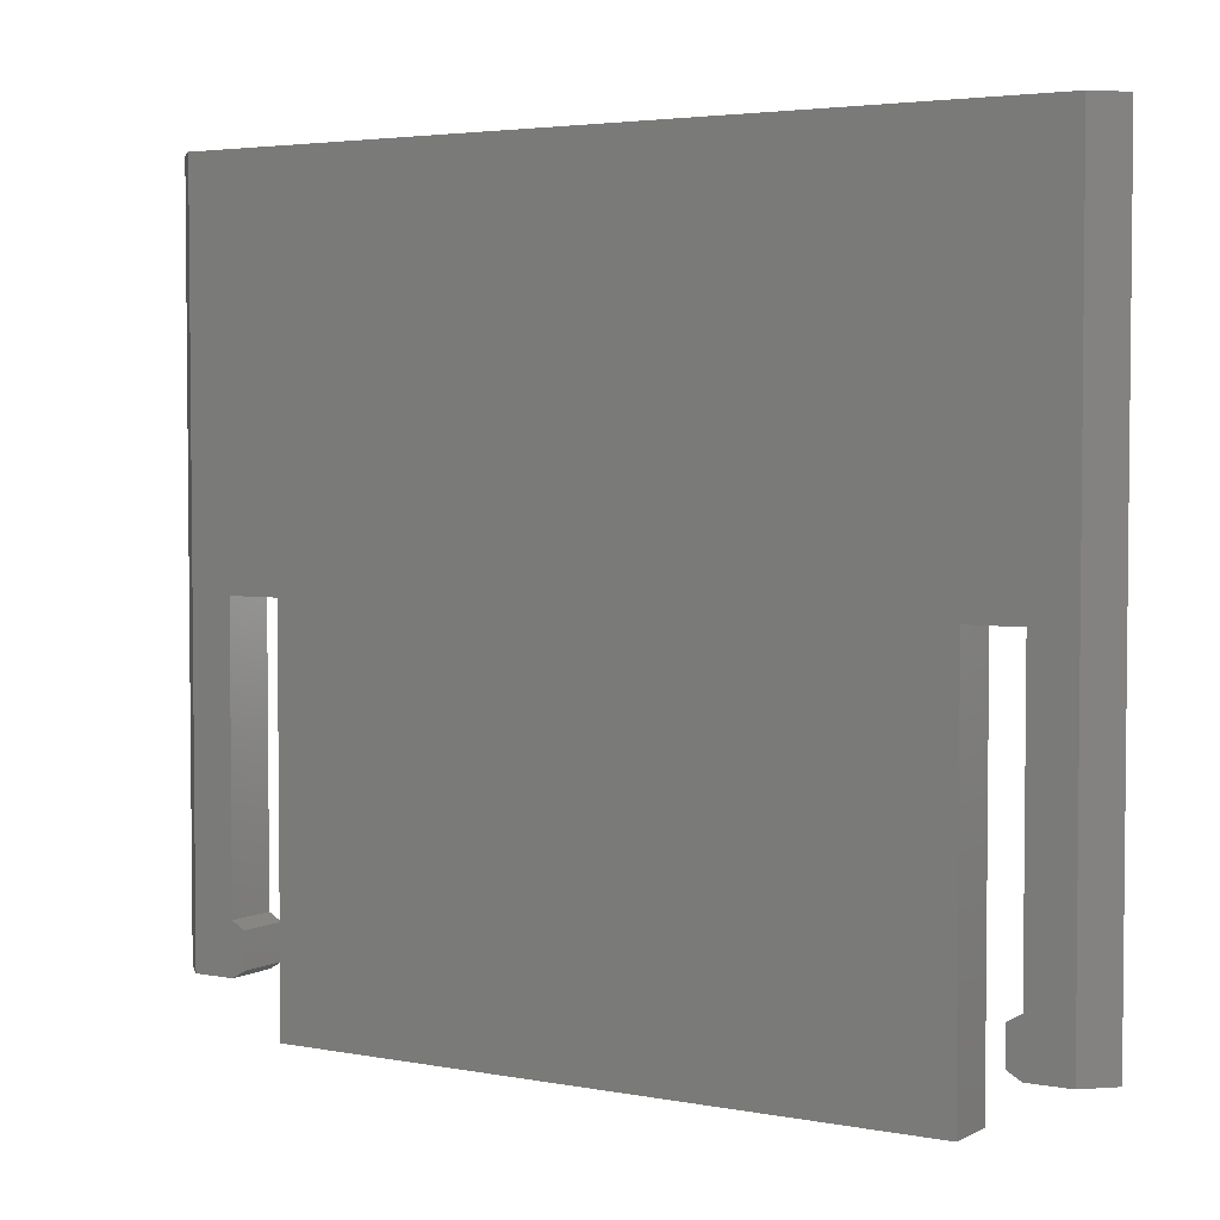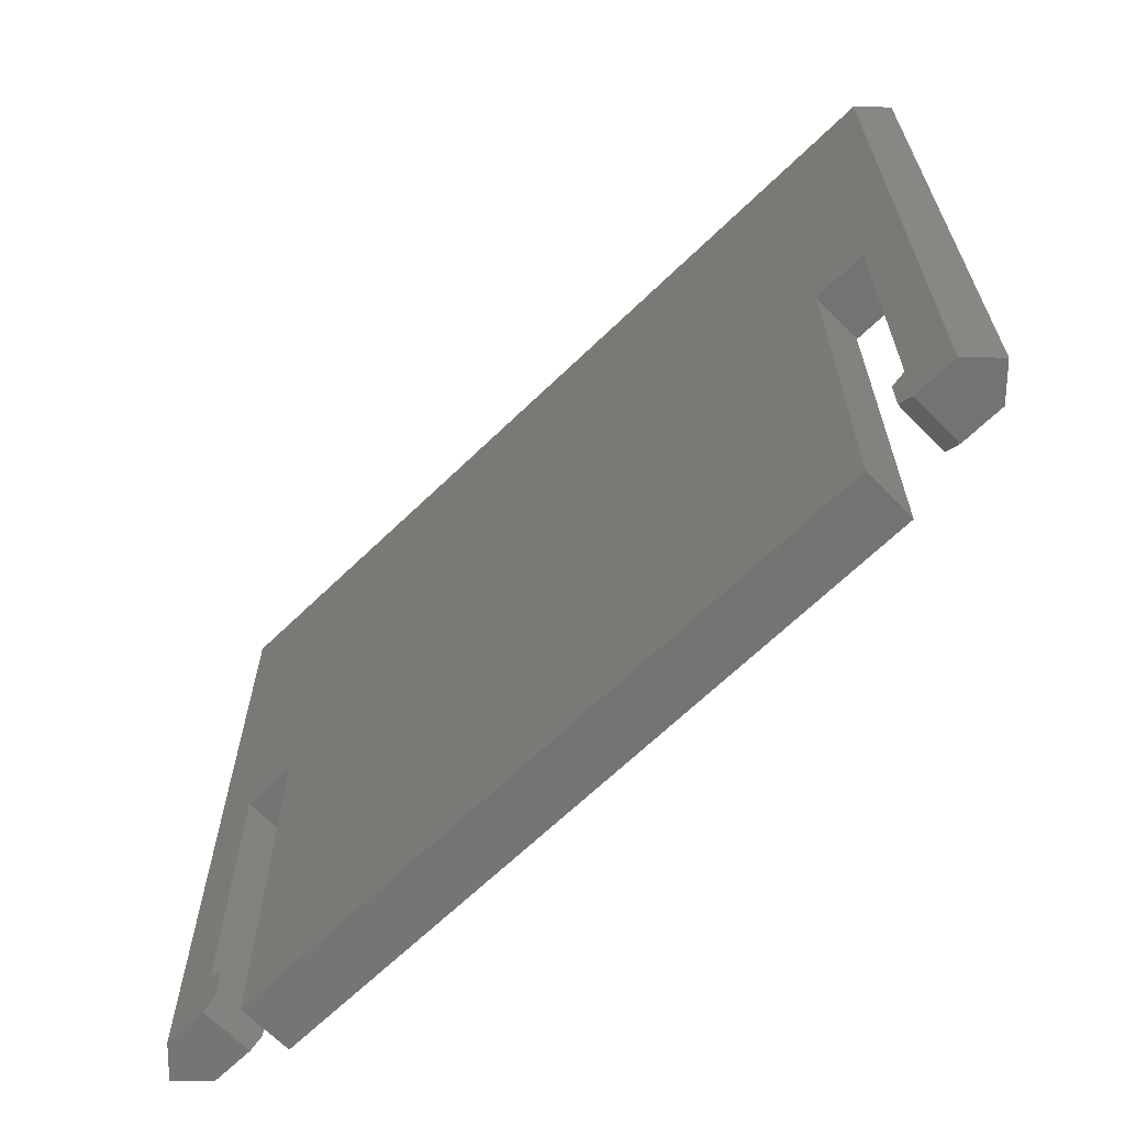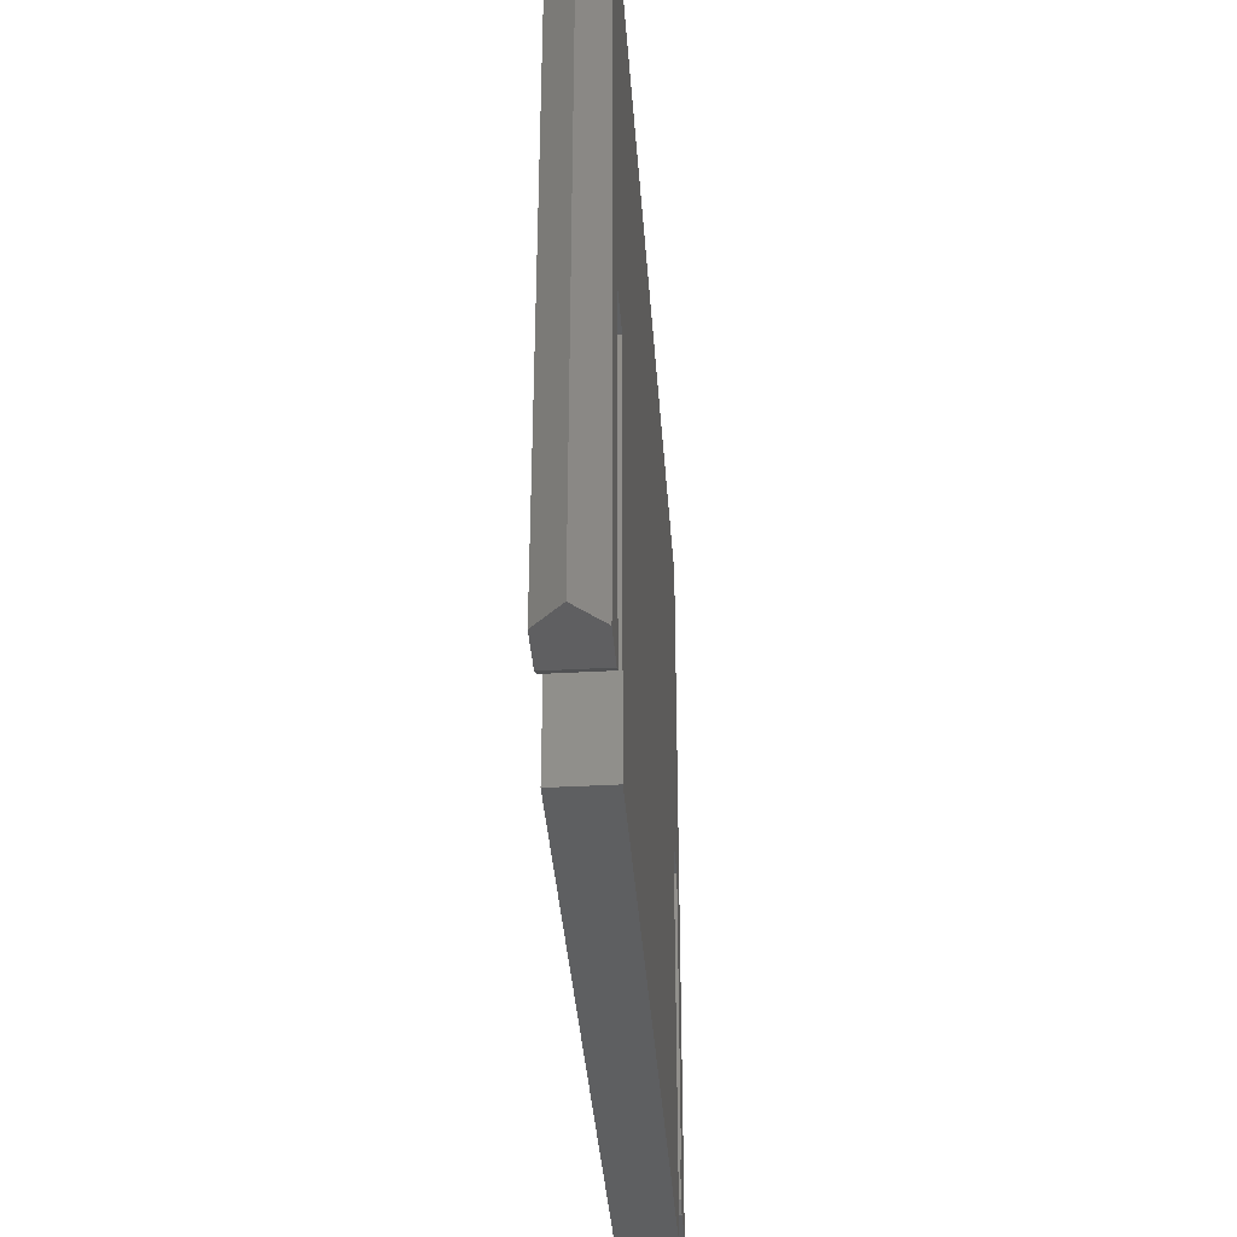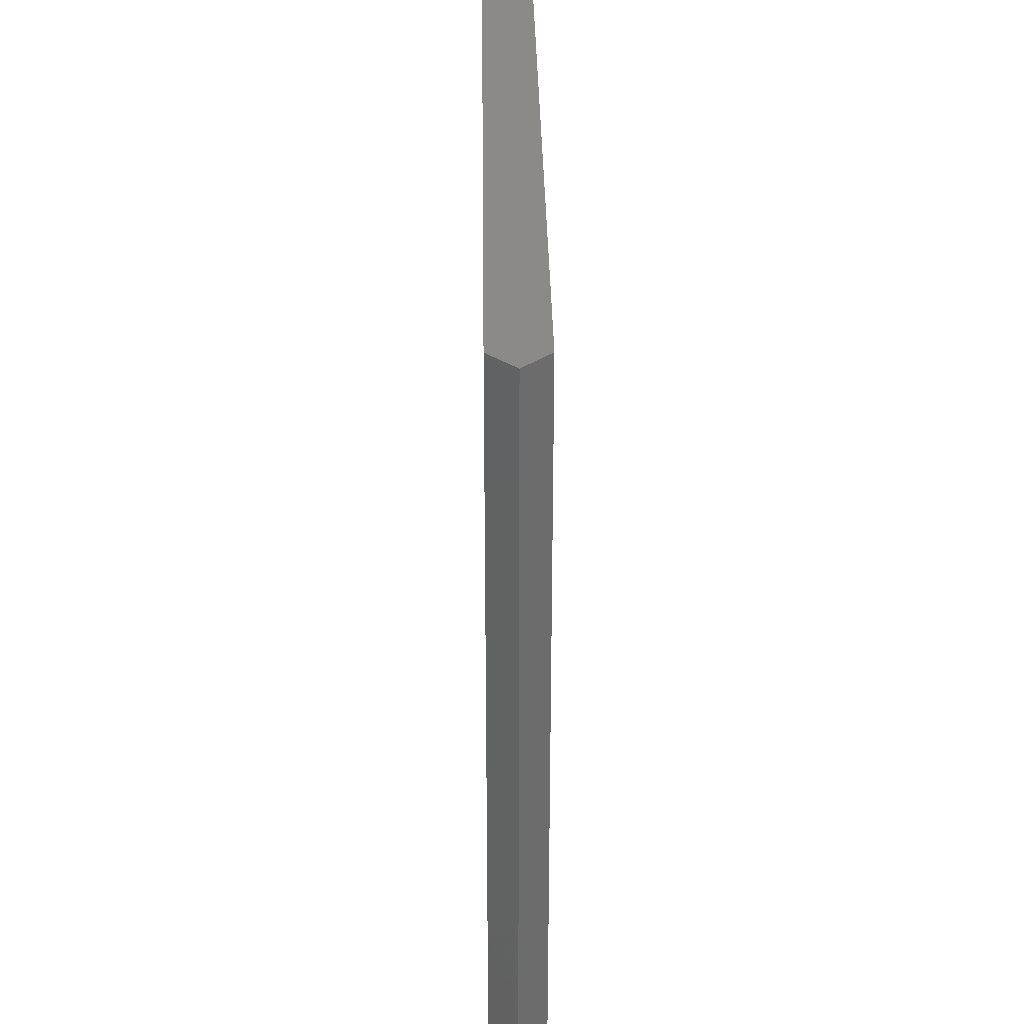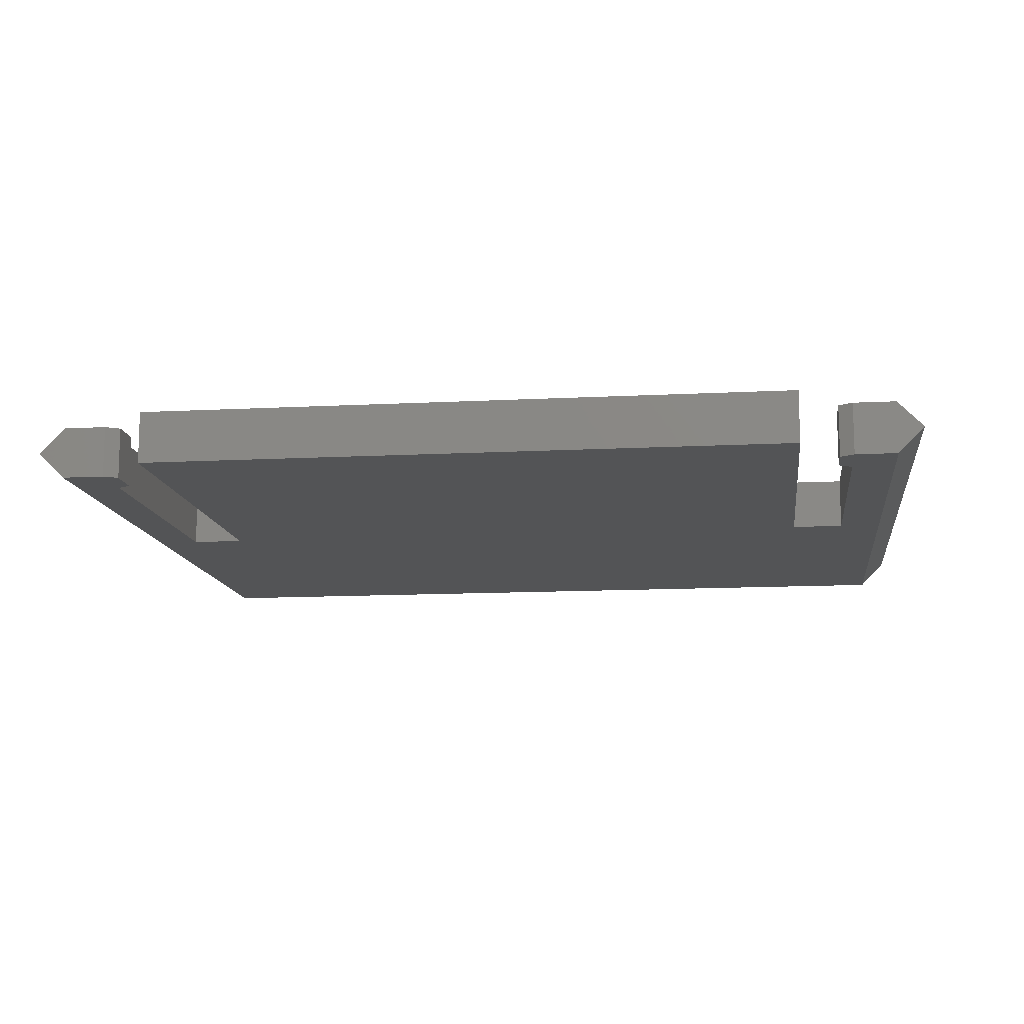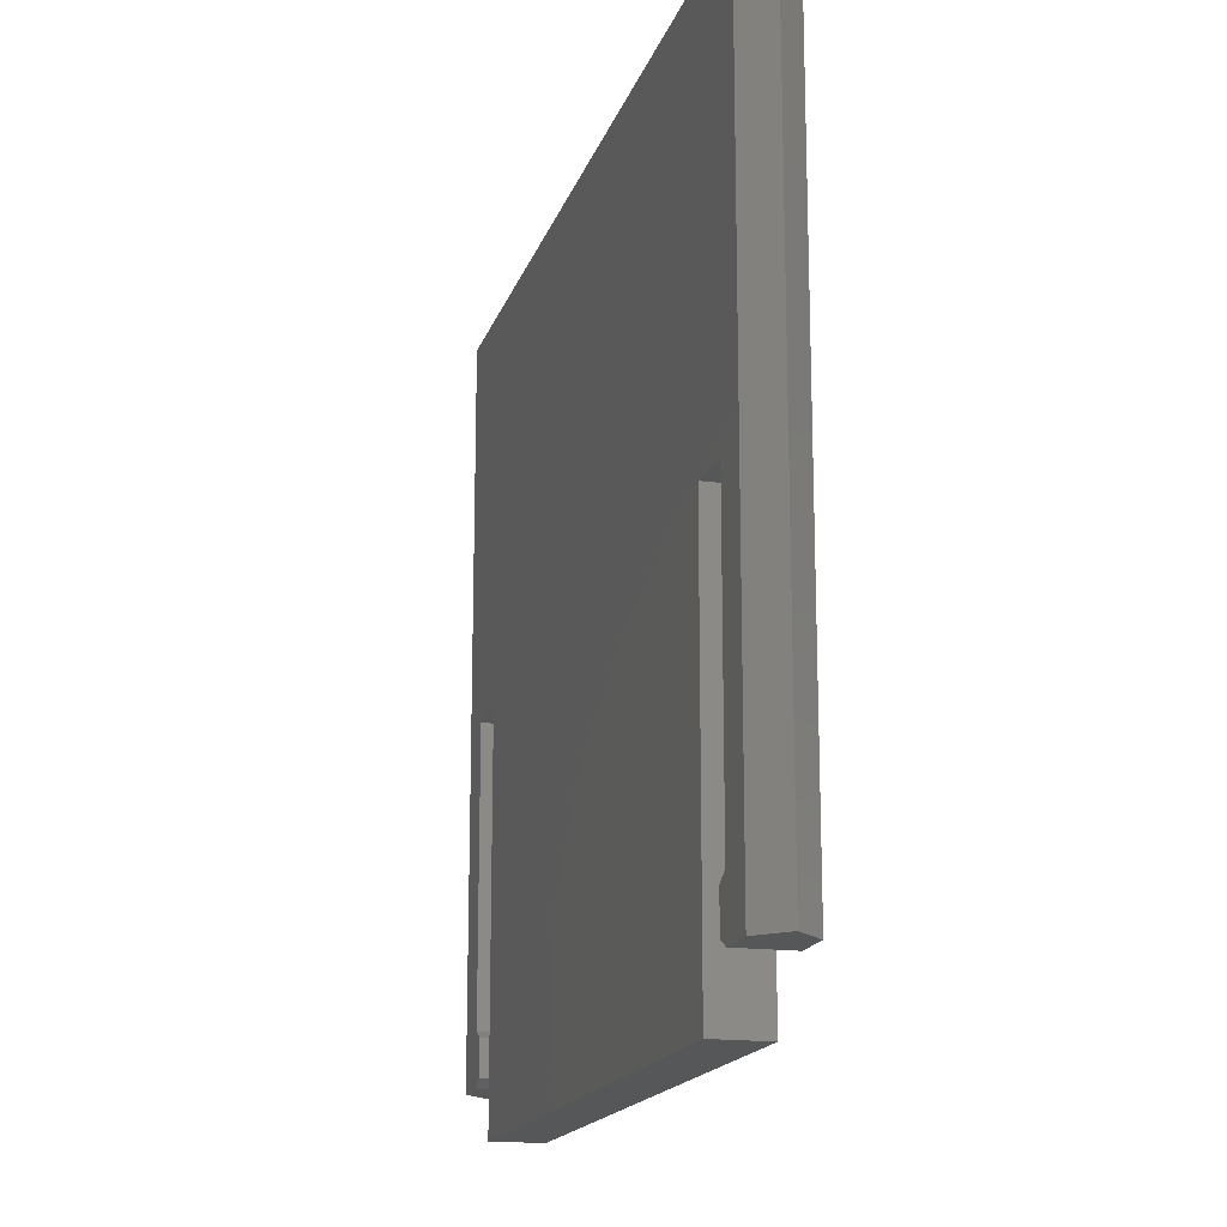
<metadata>
{"format":"stl","ext":"stl","renderer":"f3d","projection":"perspective","resolution":1024,"background":"white","views":[{"elev":3.6,"azim":32.0,"up":"+Y"},{"elev":-66.0,"azim":44.2,"up":"+Y"},{"elev":-38.3,"azim":-85.9,"up":"+Y"},{"elev":31.1,"azim":-90.7,"up":"+Y"},{"elev":-12.3,"azim":7.1,"up":"+Z"},{"elev":-16.7,"azim":74.9,"up":"+Y"}]}
</metadata>
<code>
# stl→obj: 48 verts, 100 faces
v -29.05 -26 -2
v -28 -25.39 2
v -29.05 -26 2
v -28 -25.39 -2
v -28 -22.61 -2
v -29.05 -22 2
v -28 -22.61 2
v -29.05 -22 -2
v 28 -22.61 2
v 29.05 -26 2
v 29.05 -22 2
v 28 -25.39 2
v 29.05 0.1 2
v 32.3 -26 2
v 32.3 30 2
v 30 -26 2
v 24.95 0.1 2
v -24.95 0.1 2
v 24.95 -30 2
v -32.3 30 2
v -32.3 -26 2
v -29.05 0.1 2
v -30 -26 2
v -29.06 -26 2
v 29.06 -26 2
v -24.95 -30 2
v -30 -26 -2
v -29.06 -26 -2
v 24.95 -30 -2
v -24.95 -30 -2
v 24.95 0.1 -2
v 29.05 -22 -2
v 32.3 -26 -2
v 30 -26 -2
v 29.05 -26 -2
v 29.06 -26 -2
v 29.05 0.1 -2
v 32.3 30 -2
v -24.95 0.1 -2
v -32.3 30 -2
v -29.05 0.1 -2
v -32.3 -26 -2
v 28 -25.39 -2
v 28 -22.61 -2
v 34.3 30 0
v -34.3 30 0
v -34.3 -26 0
v 34.3 -26 0
f 1 2 3
f 2 1 4
f 5 6 7
f 6 5 8
f 2 5 7
f 5 2 4
f 9 10 11
f 10 9 12
f 13 14 15
f 11 14 13
f 10 16 11
f 14 11 16
f 15 17 13
f 17 18 19
f 15 18 17
f 20 18 15
f 21 6 22
f 6 23 3
f 3 24 3
f 3 23 24
f 18 20 22
f 21 22 20
f 6 21 23
f 16 10 25
f 25 10 10
f 19 18 26
f 6 2 7
f 2 6 3
f 27 24 23
f 24 27 28
f 28 1 1
f 27 1 28
f 1 27 8
f 1 5 4
f 5 1 8
f 29 30 31
f 32 33 34
f 35 34 36
f 35 36 35
f 34 35 32
f 33 32 37
f 33 37 38
f 31 38 37
f 39 31 30
f 31 39 38
f 40 39 41
f 42 8 27
f 8 42 41
f 39 40 38
f 40 41 42
f 43 32 35
f 32 43 44
f 38 15 45
f 15 38 20
f 40 20 38
f 20 40 46
f 30 19 26
f 19 30 29
f 30 18 39
f 18 30 26
f 6 41 22
f 41 6 8
f 3 1 3
f 1 3 1
f 41 18 22
f 18 41 39
f 28 3 24
f 3 28 1
f 42 21 47
f 21 42 23
f 23 42 27
f 43 10 12
f 10 43 35
f 32 9 11
f 9 32 44
f 43 9 44
f 9 43 12
f 36 16 25
f 16 36 34
f 19 31 17
f 31 19 29
f 32 13 37
f 13 32 11
f 35 10 35
f 10 35 10
f 31 13 17
f 13 31 37
f 35 25 10
f 25 35 36
f 33 14 16
f 33 16 34
f 14 33 48
f 14 45 15
f 45 14 48
f 47 20 46
f 20 47 21
f 42 46 40
f 46 42 47
f 48 38 45
f 38 48 33

</code>
